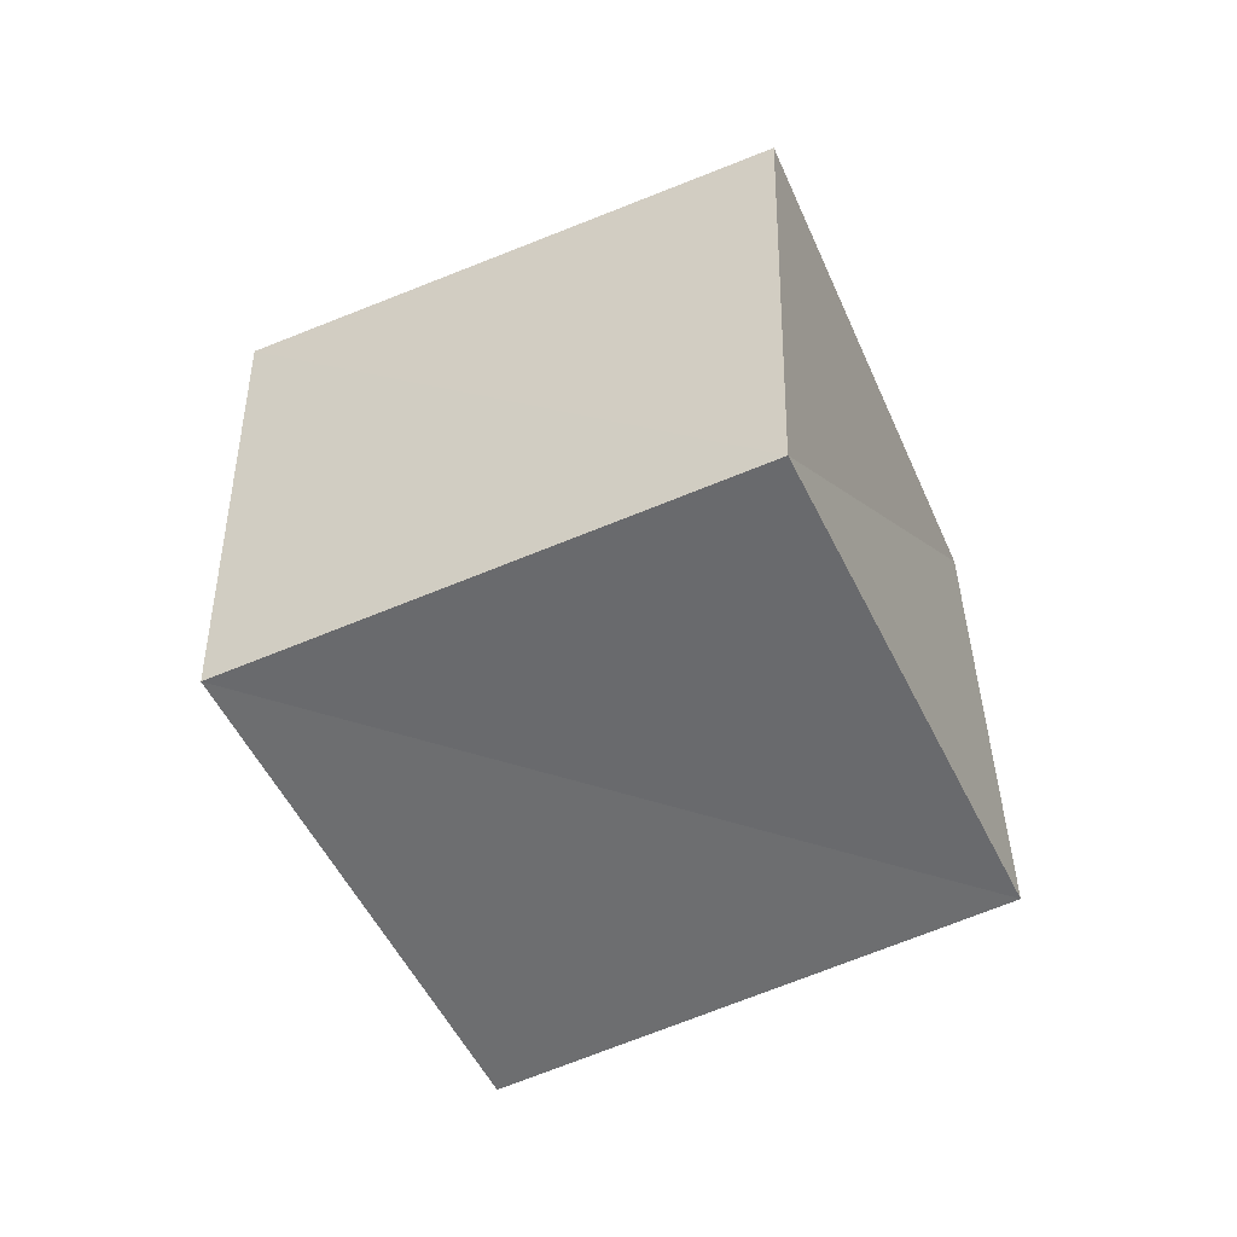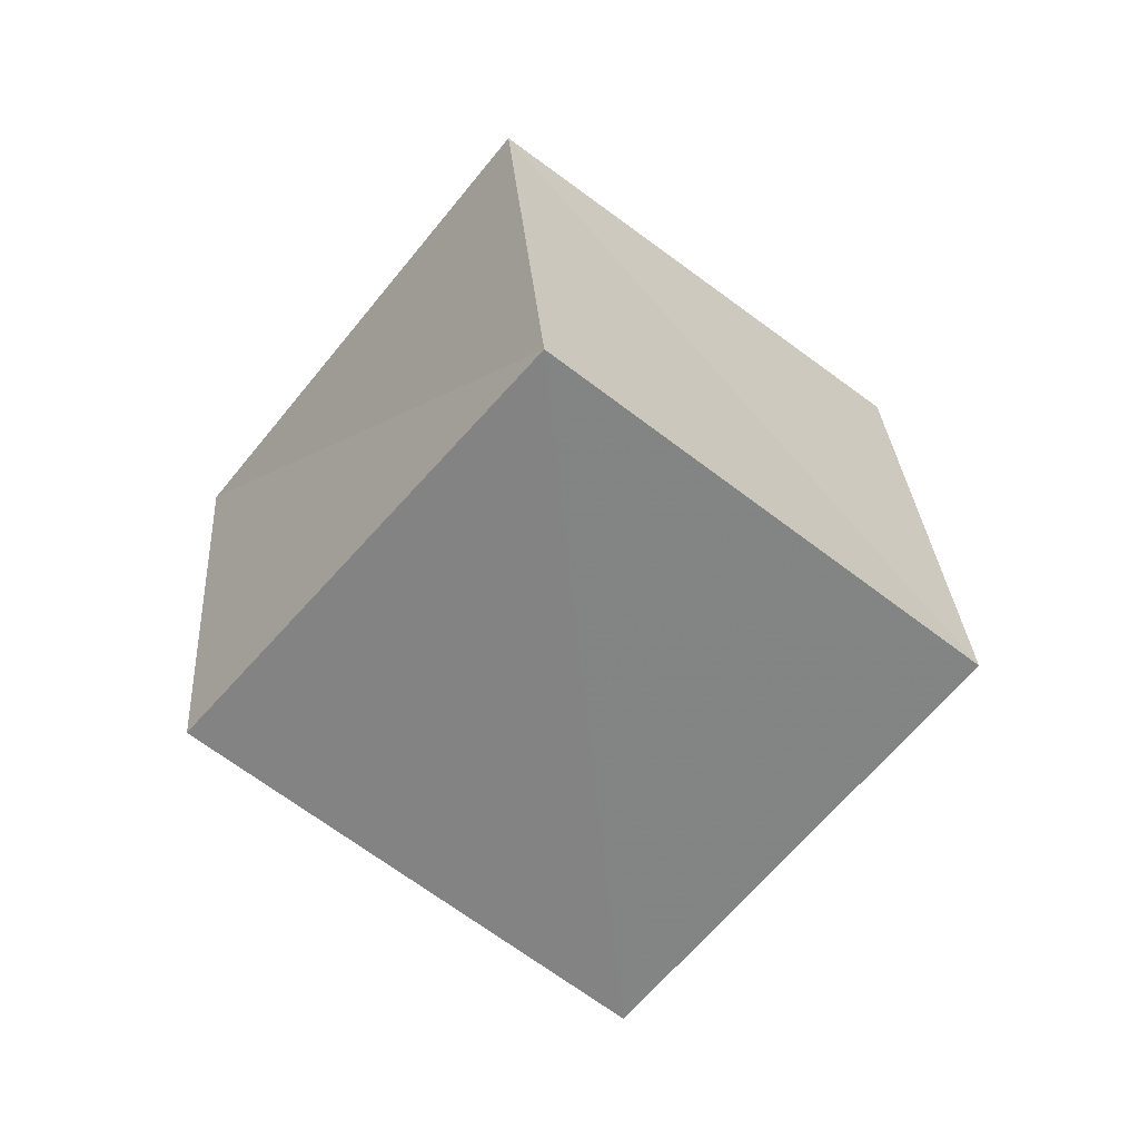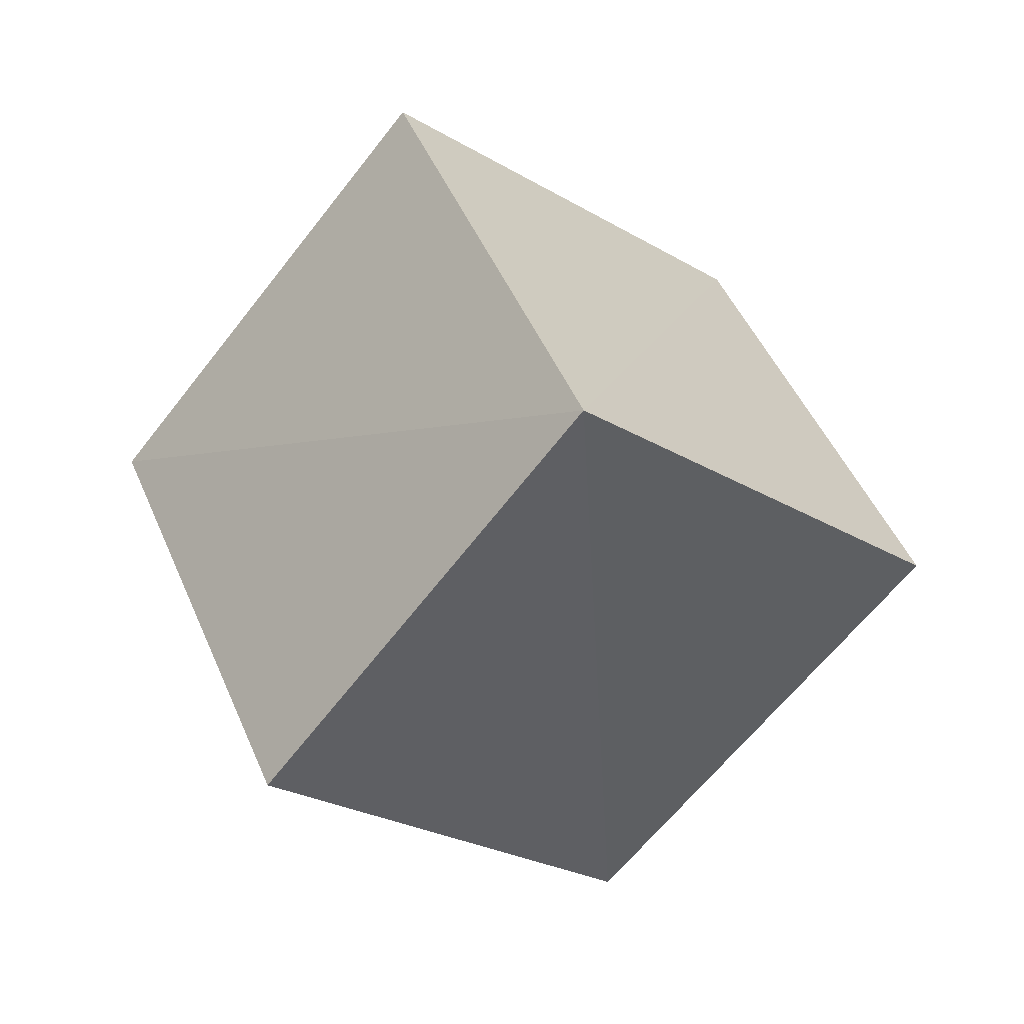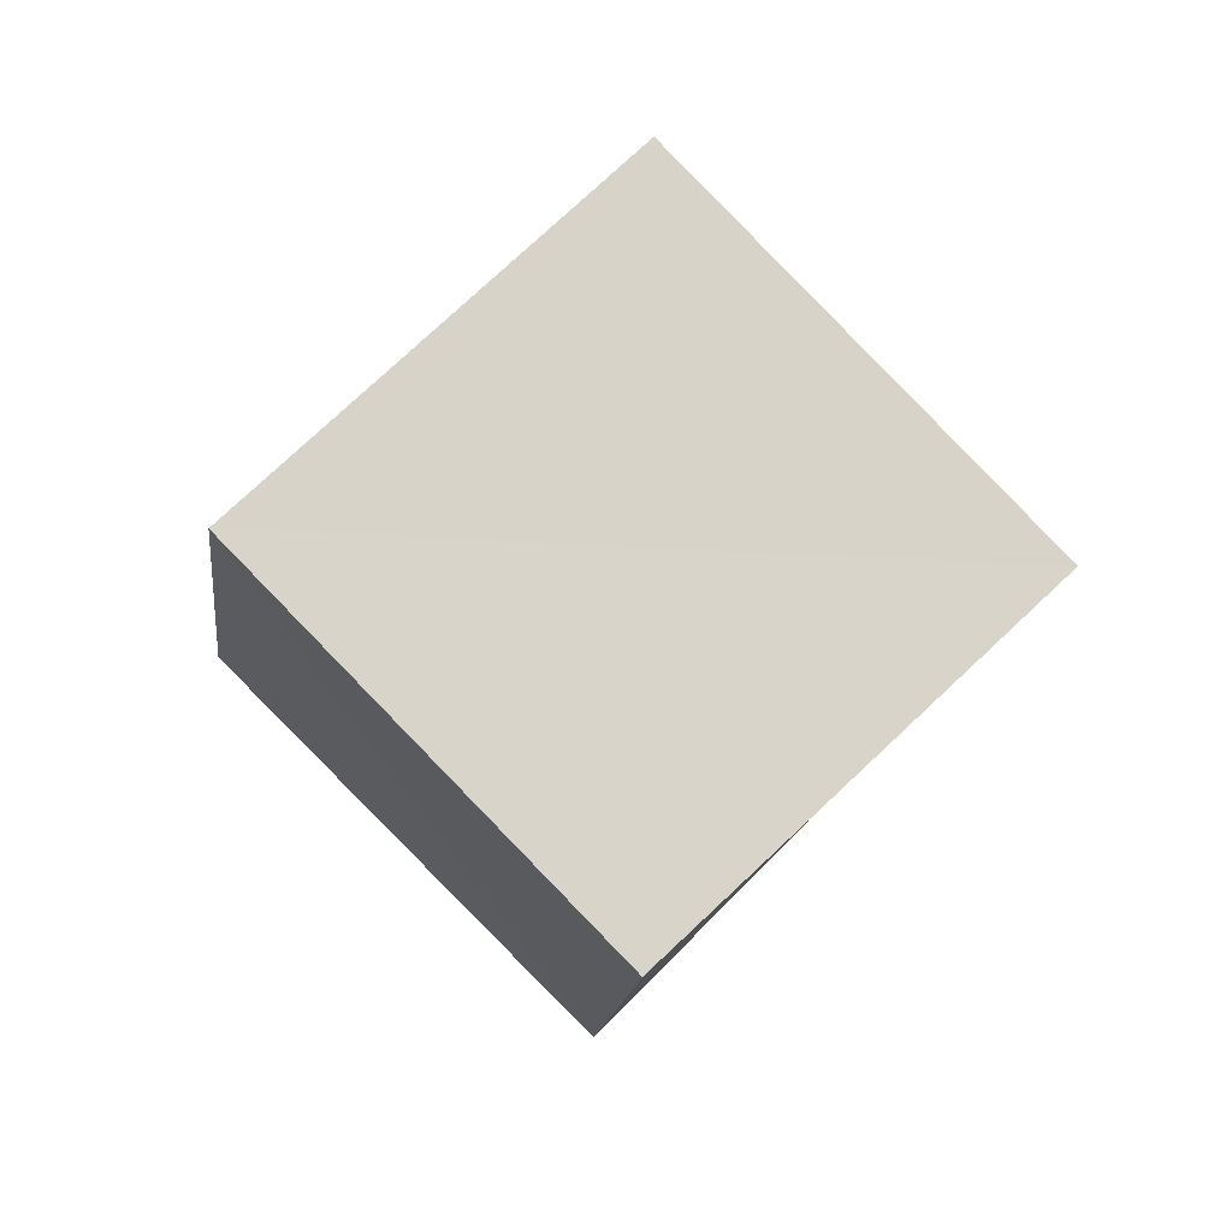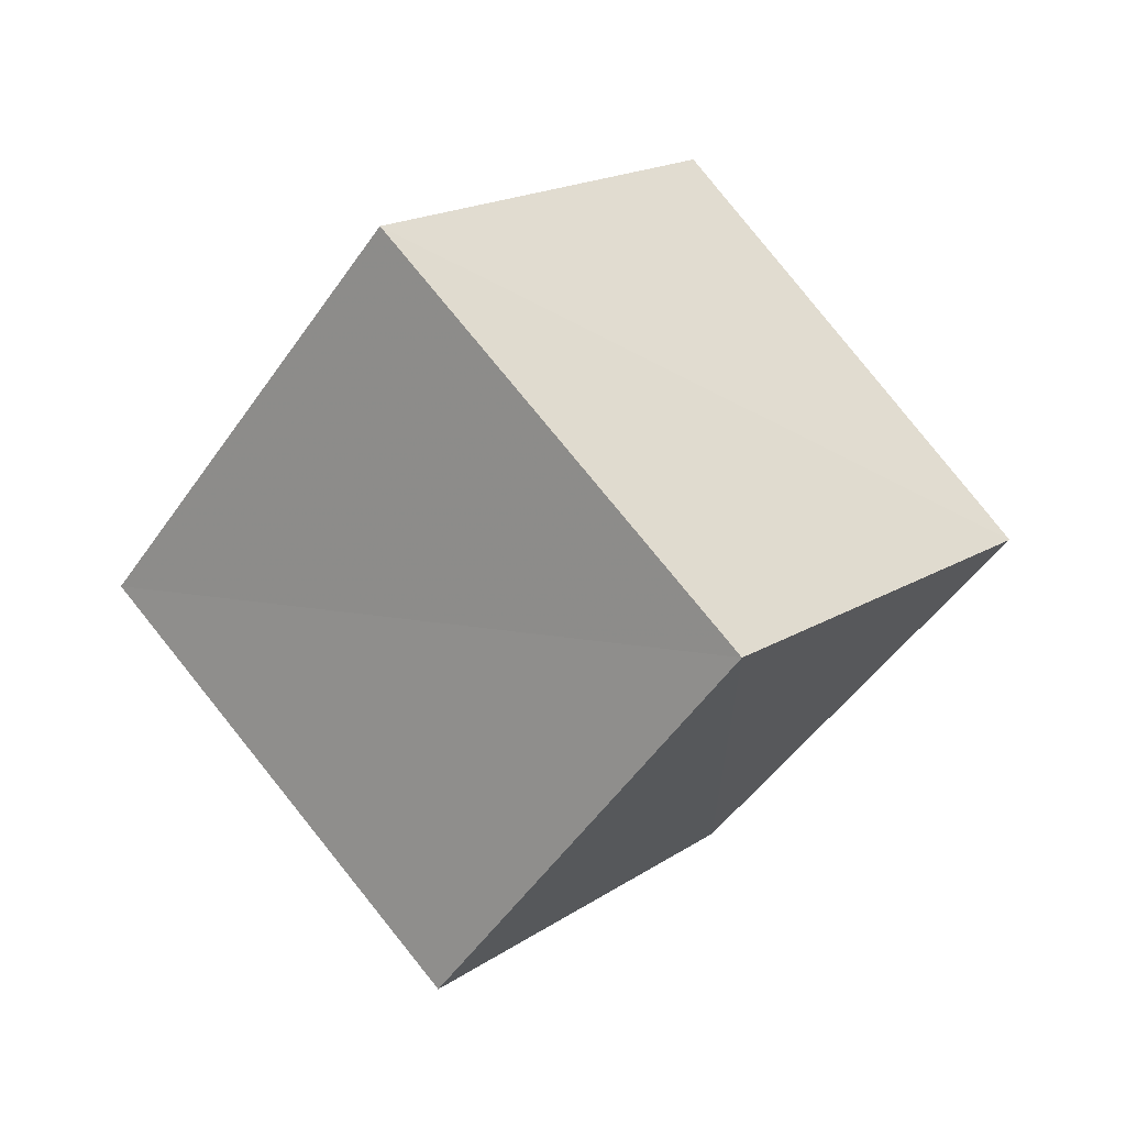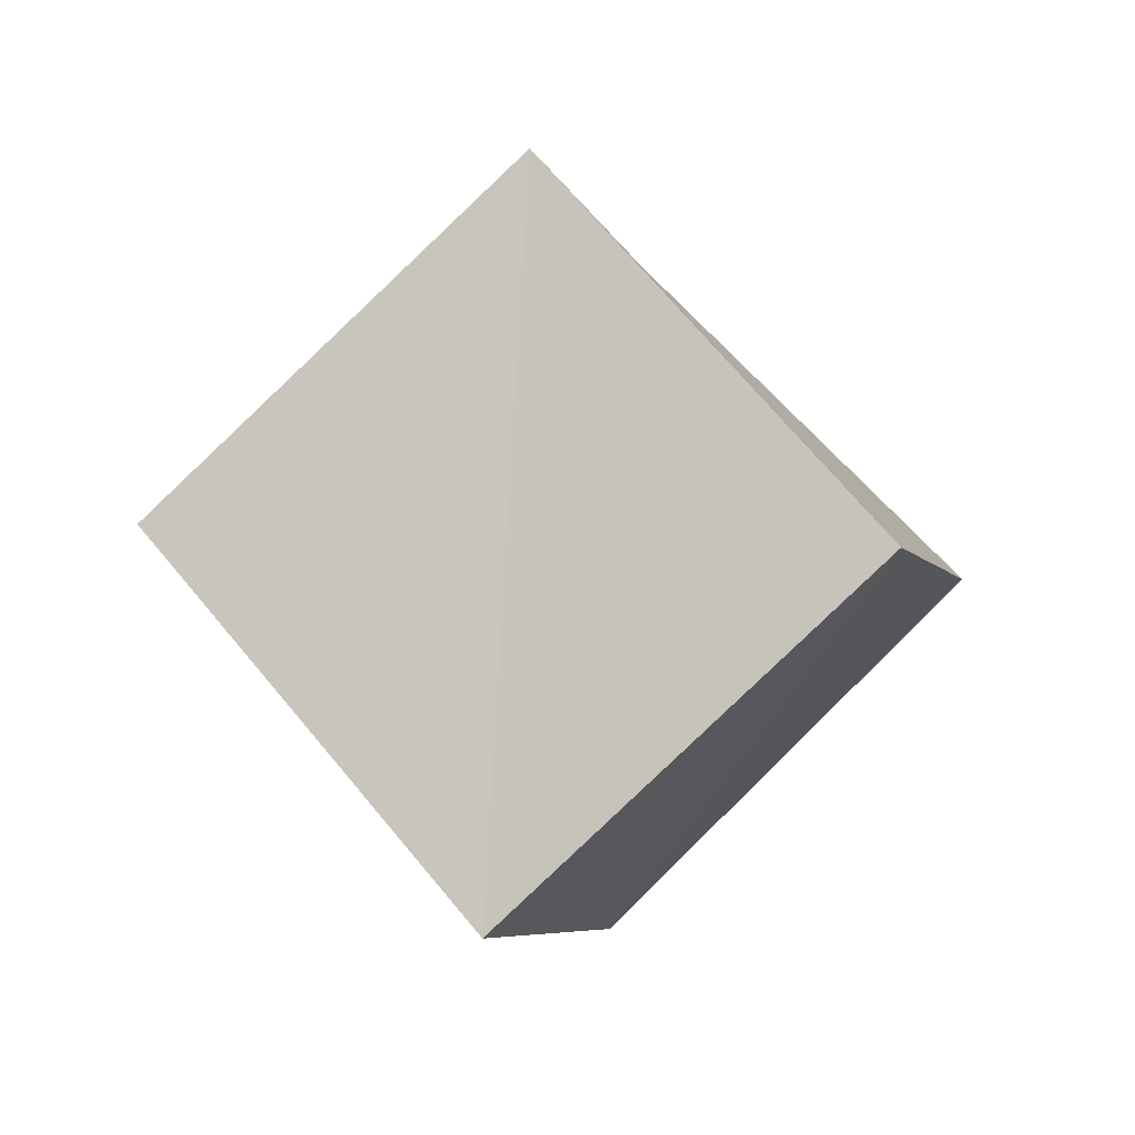
<metadata>
{"format":"obj","ext":"obj","renderer":"f3d","projection":"perspective","resolution":1024,"background":"white","views":[{"elev":7.1,"azim":-31.0,"up":"+Y"},{"elev":39.0,"azim":-147.3,"up":"+Z"},{"elev":19.9,"azim":-155.7,"up":"+Y"},{"elev":-64.8,"azim":95.8,"up":"+Y"},{"elev":-21.6,"azim":11.3,"up":"+Y"},{"elev":-16.4,"azim":50.5,"up":"+Z"}]}
</metadata>
<code>
v  1.066  1.949  0.9505
v  1.658  1.151  0.7795
v  2.347  1.527  1.414
v  1.769  2.317  1.632
v  0.6269  1.453  1.696
v  1.246  0.6546  1.548
v  1.915  1.044  2.181
v  1.316  1.831  2.352
f 3 1 2
f 5 7 6
f 1 3 4
f 1 6 2
f 7 5 8
f 2 7 3
f 6 1 5
f 3 8 4
f 7 2 6
f 1 8 5
f 8 3 7
f 8 1 4

</code>
